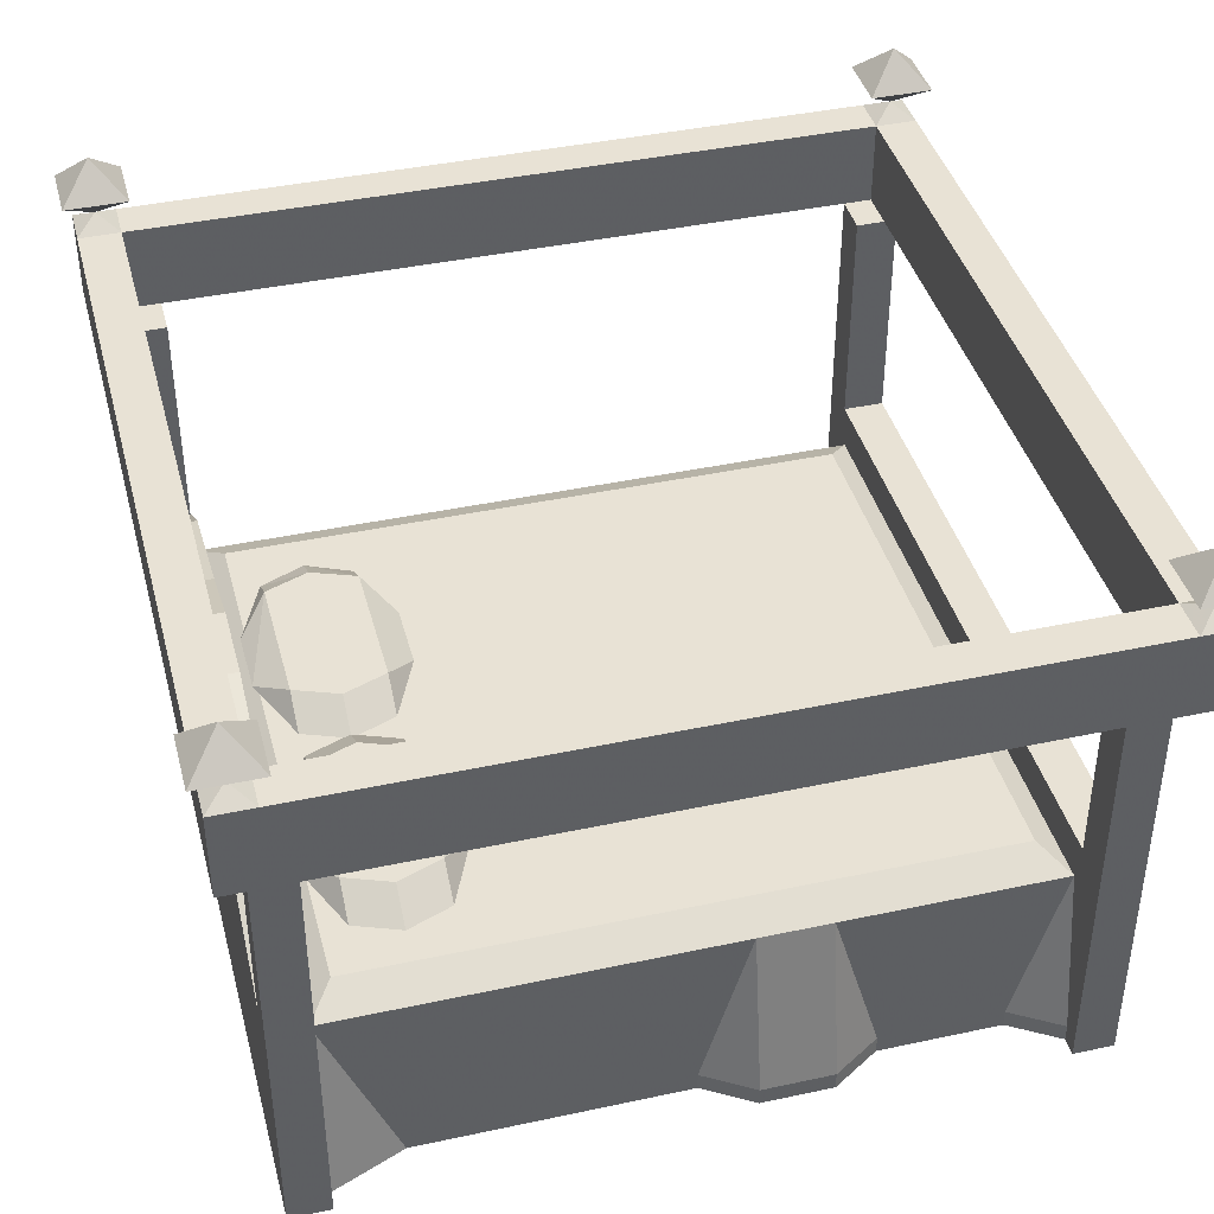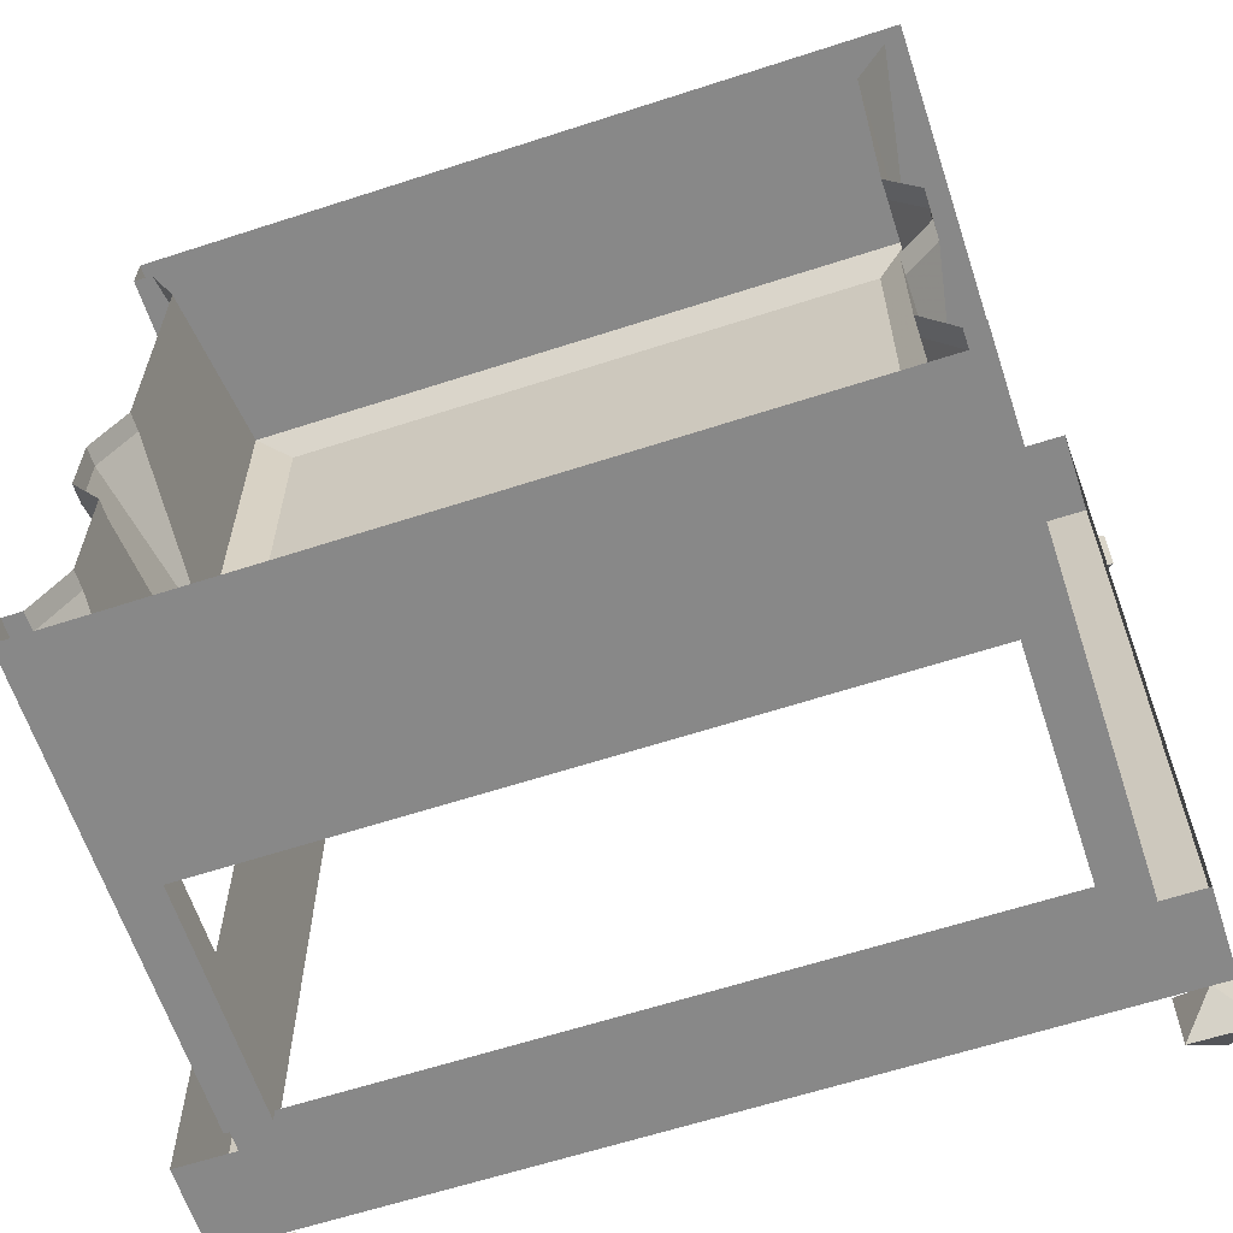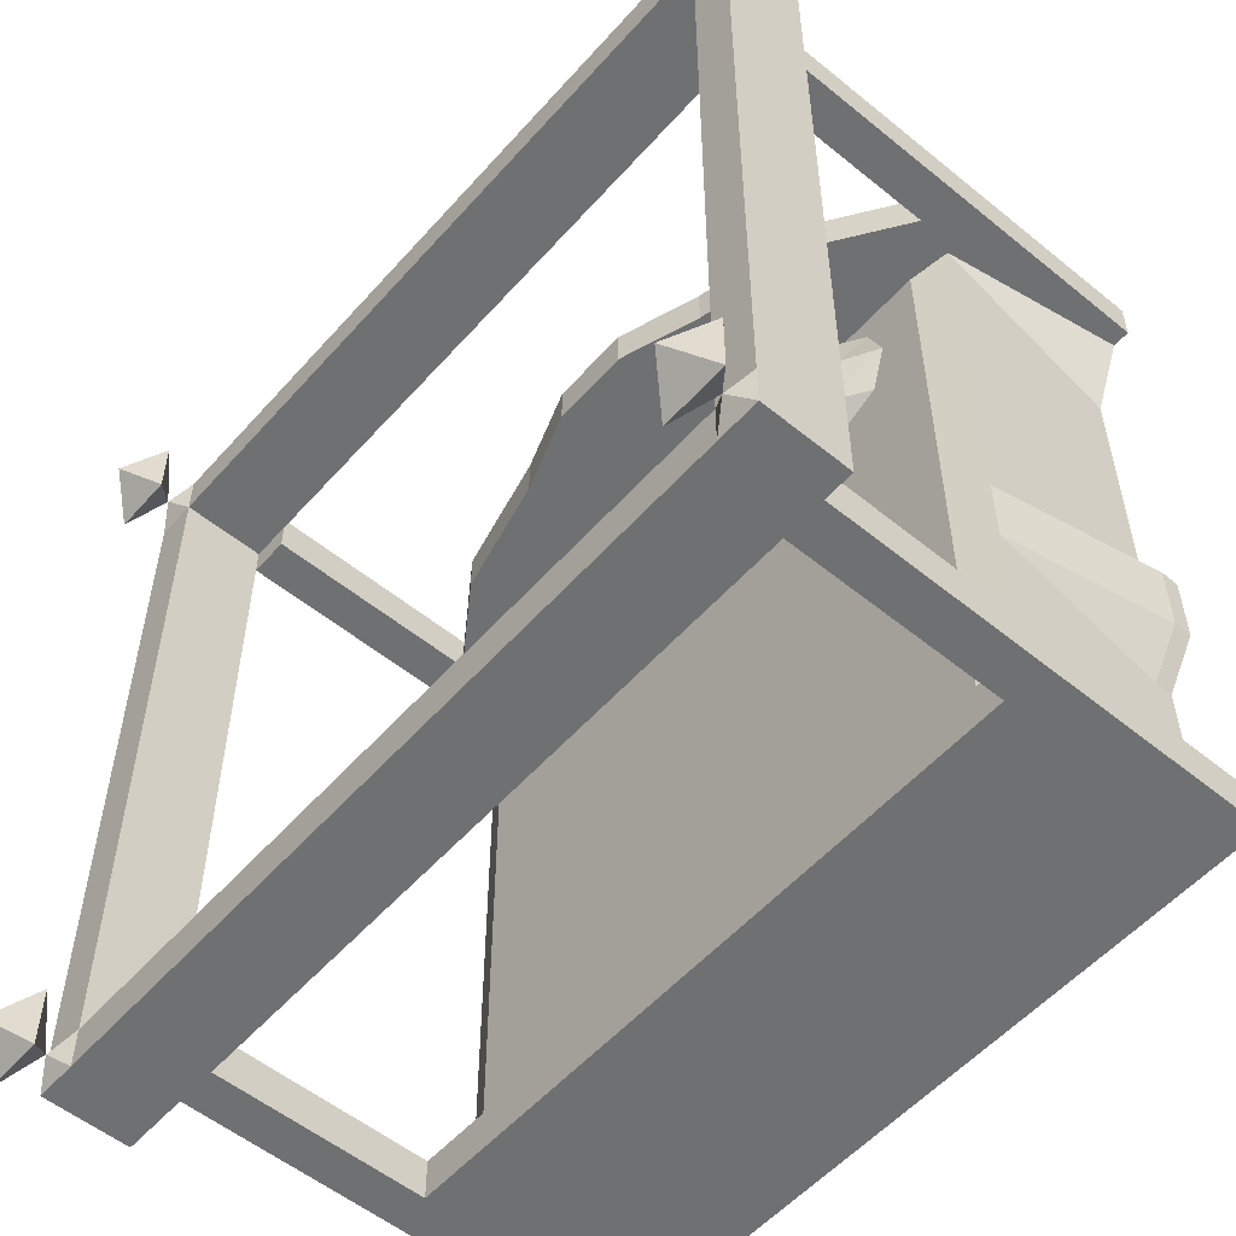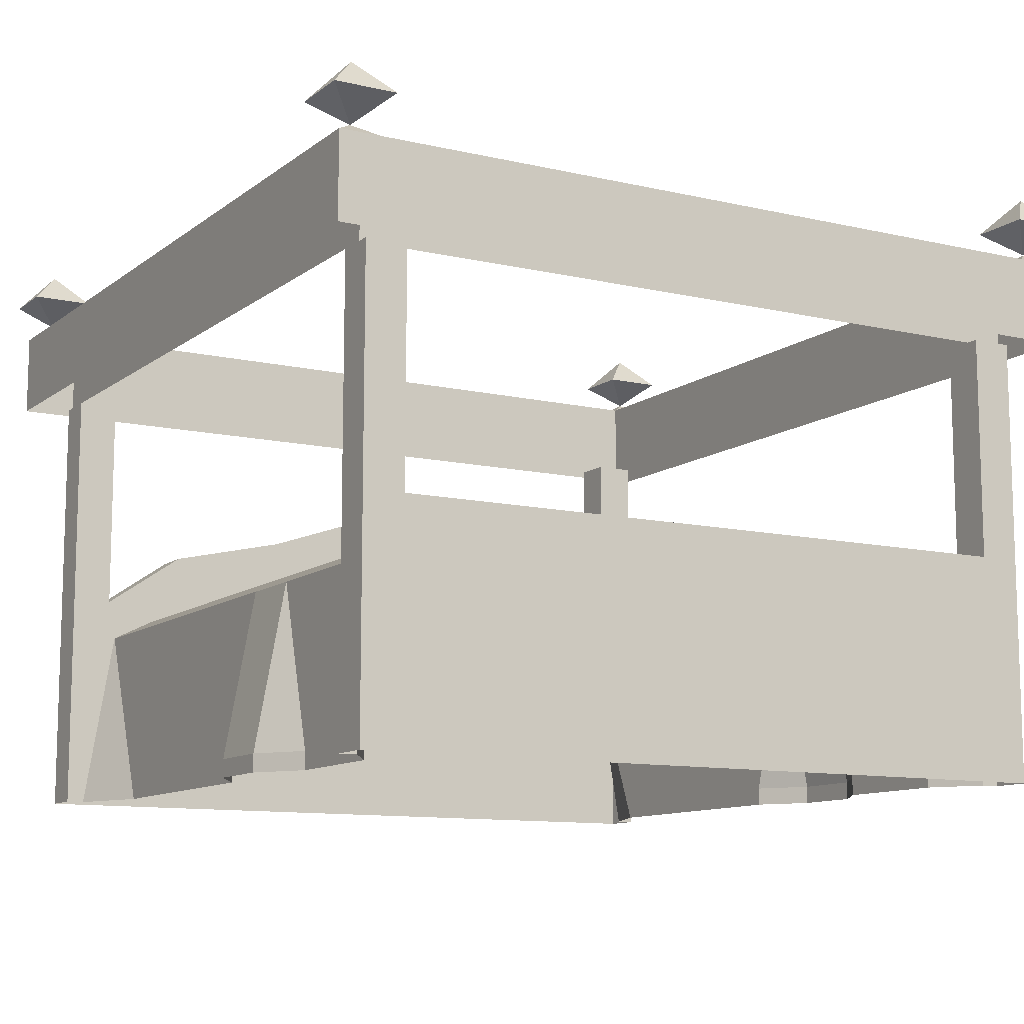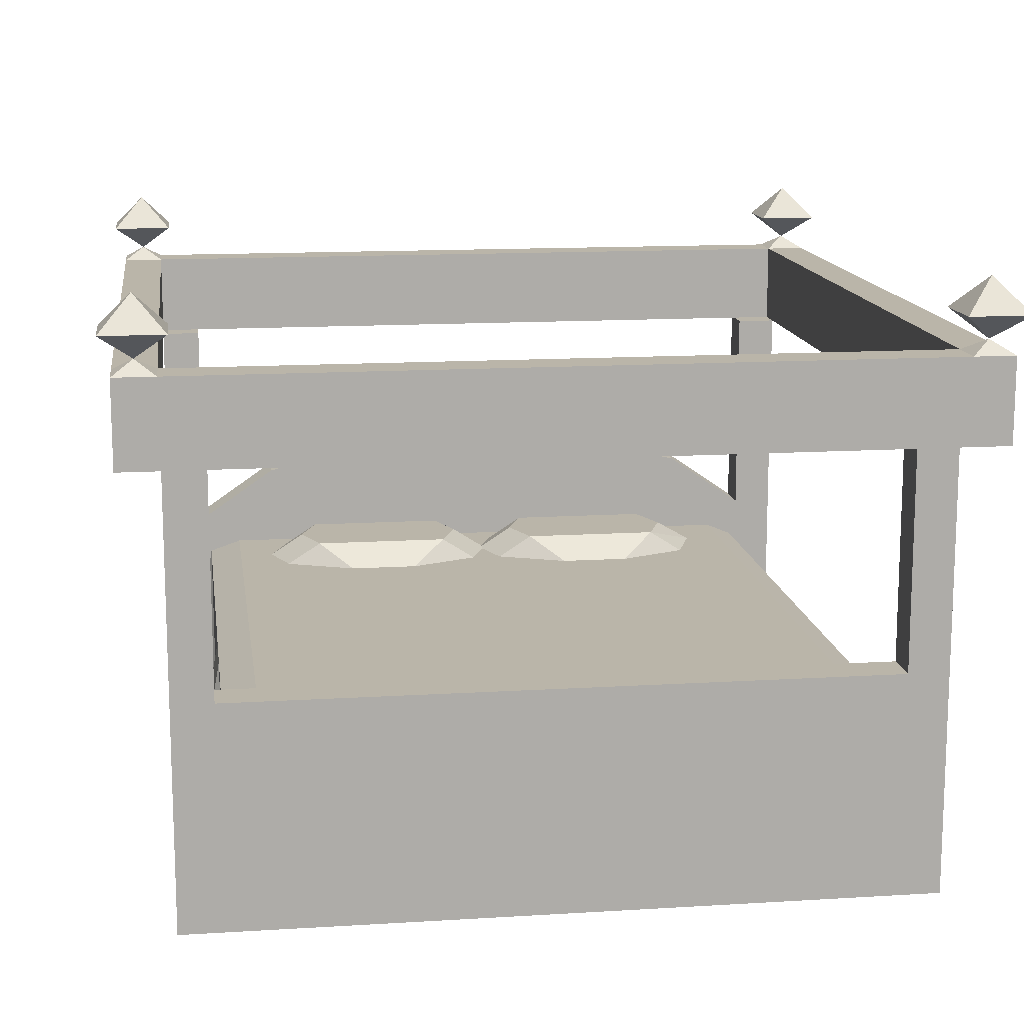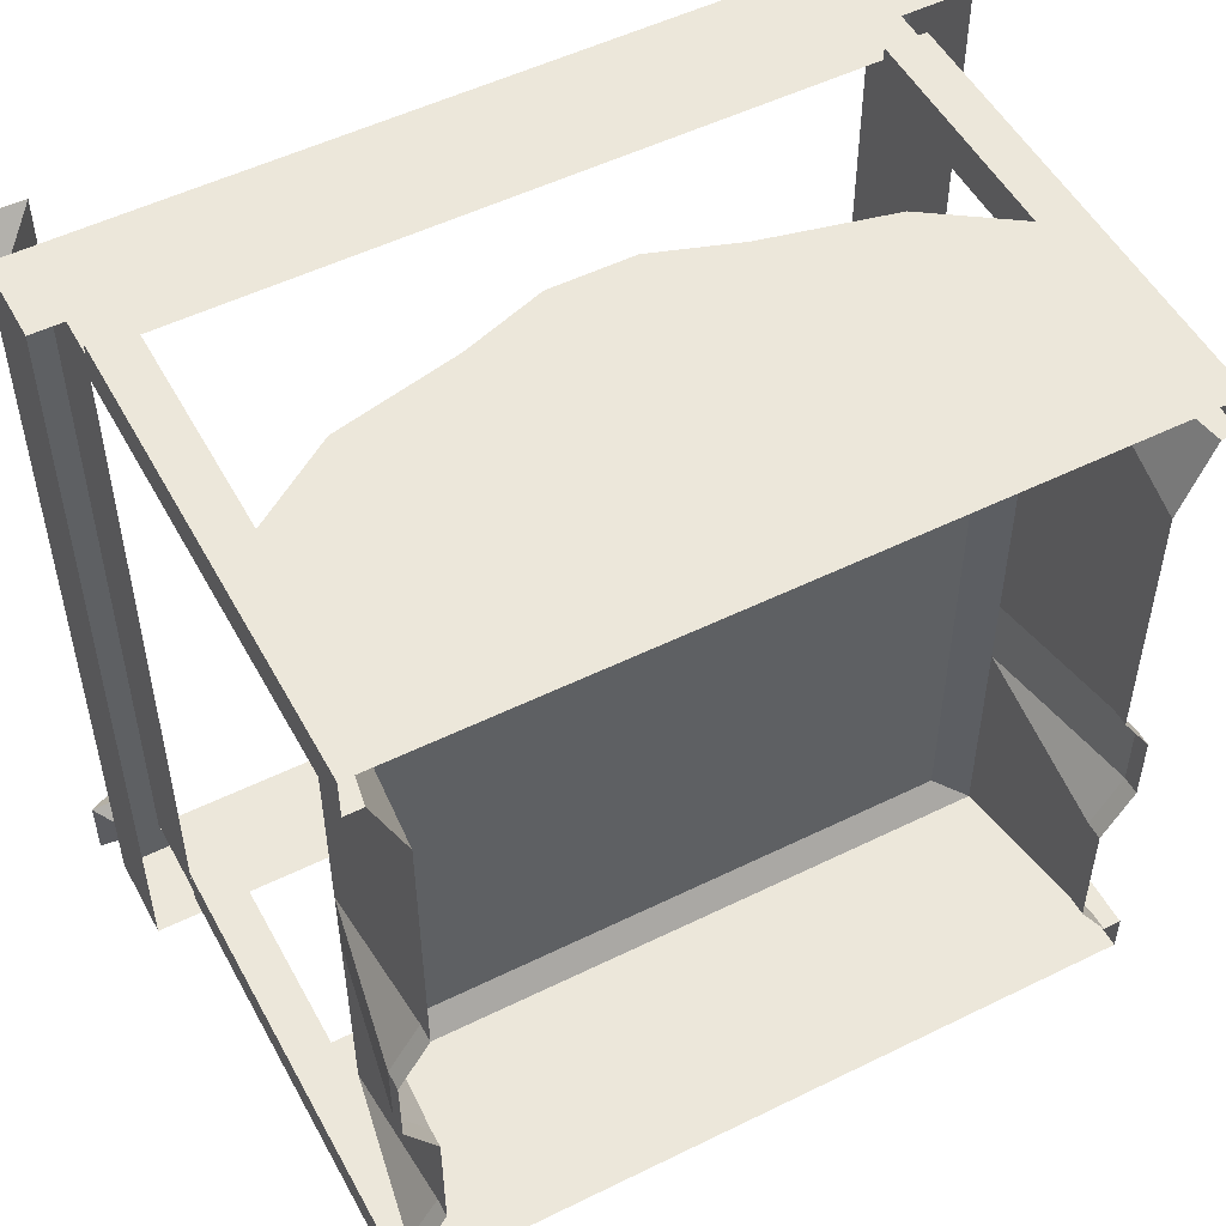
<metadata>
{"format":"obj","ext":"obj","renderer":"f3d","projection":"perspective","resolution":1024,"background":"white","views":[{"elev":40.9,"azim":75.3,"up":"+Y"},{"elev":-62.9,"azim":18.2,"up":"+Z"},{"elev":-54.8,"azim":-130.7,"up":"+Z"},{"elev":-10.9,"azim":150.0,"up":"+Y"},{"elev":13.6,"azim":172.1,"up":"+Y"},{"elev":52.0,"azim":-28.0,"up":"+Z"}]}
</metadata>
<code>
v -0.4766 0.6172 0.5078
v -0.2578 0.6172 0.5078
v -0.1484 0.6875 0.6016
v -0.5859 0.6875 0.6016
v -0.6953 0.6172 0.6016
v -0.75 0.625 0.7422
v -0.6406 0.6875 0.7422
v -0.6953 0.6172 0.8828
v -0.5859 0.6875 0.8828
v -0.4766 0.6172 0.9766
v -0.2578 0.625 0.9766
v -0.1484 0.6875 0.8828
v -0.03906 0.6172 0.8828
v 0.01562 0.6172 0.7422
v -0.09375 0.6875 0.7422
v -0.03906 0.6172 0.6016
v 0.2734 0.6172 0.5078
v 0.4922 0.6172 0.5078
v 0.6016 0.6875 0.6016
v 0.1641 0.6875 0.6016
v 0.05469 0.6172 0.6016
v 0 0.6172 0.7422
v 0.1094 0.6875 0.7422
v 0.05469 0.6172 0.8828
v 0.1641 0.6875 0.8828
v 0.2734 0.6172 0.9766
v 0.4922 0.625 0.9766
v 0.6016 0.6875 0.8828
v 0.7109 0.6172 0.8828
v 0.7656 0.6172 0.7422
v 0.6562 0.6875 0.7422
v 0.7109 0.6172 0.6016
v -0.9766 0.5625 -1.039
v -0.9766 0.05469 -0.8906
v -1.07 0.05469 -1.039
v -1.125 0.6875 -1.039
v -1 0.6875 -1.039
v 0.9766 0.5625 -1.039
v 0.875 0.6172 -0.9609
v -0.875 0.6172 -0.9609
v -0.9766 0.5625 -0.3672
v -0.9766 0.05469 -0.5156
v -0.9766 0 -0.5156
v -0.9766 0 -0.8906
v -1.07 0 -1.039
v -1.125 0 -1.039
v -1.125 0.6875 -1.164
v -1.125 1.375 -1.164
v -1.125 1.375 -1.039
v -1 1.375 -1.039
v -1 0.6875 -1.164
v 1 0.6875 -1.164
v 1 0.6875 -1.039
v 1.125 0.6875 -1.039
v 1.07 0.05469 -1.039
v 0.9766 0.05469 -0.8906
v 0.9766 0.5625 -0.3672
v 0.9766 0.5625 -0.1484
v 0.875 0.6172 0.5156
v -0.875 0.6172 0.5156
v -0.9766 0.5625 -0.1484
v -1.07 0.05469 -0.3672
v -1.07 0 -0.3672
v -1.07 0 -0.1484
v -1.07 0.05469 -0.1484
v -0.9766 0.05469 0
v -0.9766 0 0
v -0.9766 0.05469 0.5156
v -0.9766 0 0.5156
v -0.9766 0 0.8125
v -0.9766 0.5625 1.039
v -1.07 0 1.039
v -1.125 0.6875 1.039
v -1.125 0 1.039
v -1.125 0 1.164
v -1.125 0.6875 1.164
v -1 0 1.164
v -1 0.6875 1.164
v 1 0 1.164
v 1 0.6875 1.164
v 1.125 0 1.164
v 1.125 0.6875 1.164
v 1.125 0 1.039
v 1.125 0.6875 1.039
v 1.07 0 1.039
v 0.9766 0.5625 1.039
v 0.9766 0 0.8125
v 0.9766 0.5625 0.5156
v 0.9766 0.05469 0.5156
v 0.9766 0 0.5156
v 0.9766 0.05469 0
v 0.9766 0 0
v 1.07 0.05469 -0.1484
v 1.07 0 -0.1484
v 1.07 0.05469 -0.3672
v 1.07 0 -0.3672
v 0.9766 0.05469 -0.5156
v 0.9766 0 -0.5156
v 0.9766 0 -0.8906
v 1.07 0 -1.039
v 1.125 0 -1.039
v 1.125 0 -1.164
v 1.125 0.6875 -1.164
v 1 0 -1.164
v -1 0 -1.164
v -1.125 0 -1.164
v 0.875 0.6172 0.9609
v -0.875 0.6172 0.9609
v -0.9766 0.5625 0.5156
v 1 0.6875 1.039
v -1 0.6875 1.039
v -1 1.375 1.039
v -1.125 1.375 1.039
v -1.125 1.375 1.164
v -1 1.375 1.164
v -0.75 0.8594 1.164
v -0.375 0.9453 1.164
v -0.125 1.031 1.164
v 0.125 1.031 1.164
v 0.375 0.9453 1.164
v 0.75 0.8594 1.164
v 0.75 0.8594 1.039
v 1 1.375 1.039
v 1 1.375 1.164
v 1.125 1.375 1.164
v 1.125 1.375 1.039
v 1.125 1.633 -1.125
v 1.125 1.375 -1.125
v -1.125 1.375 -1.125
v -1.125 1.633 -1.125
v 1.25 1.633 -1.25
v 1.25 1.633 1.25
v 1.125 1.633 1.125
v 1.125 1.375 1.125
v -1.125 1.633 1.125
v -1.125 1.375 1.125
v 1.25 1.375 -1.25
v -1.25 1.633 -1.25
v -1.25 1.375 -1.25
v -1.25 1.633 1.25
v -1.25 1.375 1.25
v 1.25 1.375 1.25
v 1.125 1.375 -1.164
v 1.125 1.375 -1.039
v 1 1.375 -1.039
v 1 1.375 -1.164
v -1 1.375 -1.164
v 0.375 0.9453 1.039
v 0.125 1.031 1.039
v -0.125 1.031 1.039
v -0.375 0.9453 1.039
v -0.75 0.8594 1.039
v -1.188 1.672 -1.188
v -1.094 1.75 -1.281
v -1.281 1.75 -1.281
v -1.281 1.75 -1.094
v -1.094 1.75 -1.094
v -1.188 1.852 -1.188
v -1.125 1.633 -1.25
v -1.25 1.633 -1.125
v 1.188 1.672 -1.188
v 1.281 1.75 -1.281
v 1.094 1.75 -1.281
v 1.094 1.75 -1.094
v 1.281 1.75 -1.094
v 1.188 1.852 -1.188
v 1.125 1.633 -1.25
v 1.25 1.633 -1.125
v -1.188 1.672 1.188
v -1.094 1.75 1.094
v -1.281 1.75 1.094
v -1.281 1.75 1.281
v -1.094 1.75 1.281
v -1.188 1.852 1.188
v -1.25 1.633 1.125
v -1.125 1.633 1.25
v 1.188 1.672 1.188
v 1.281 1.75 1.094
v 1.094 1.75 1.094
v 1.094 1.75 1.281
v 1.281 1.75 1.281
v 1.188 1.852 1.188
v 1.25 1.633 1.125
v 1.125 1.633 1.25
f 1 2 3
f 1 3 4
f 1 4 5
f 5 4 6
f 6 4 7
f 6 7 8
f 8 7 9
f 8 9 10
f 10 9 11
f 11 9 12
f 11 12 13
f 13 12 14
f 14 12 15
f 14 15 16
f 16 15 3
f 16 3 2
f 15 12 9
f 15 9 7
f 15 7 4
f 15 4 3
f 17 18 19
f 17 19 20
f 17 20 21
f 21 20 22
f 22 20 23
f 22 23 24
f 24 23 25
f 24 25 26
f 26 25 27
f 27 25 28
f 27 28 29
f 29 28 30
f 30 28 31
f 30 31 32
f 32 31 19
f 32 19 18
f 31 28 25
f 31 25 23
f 31 23 20
f 31 20 19
f 33 34 35
f 33 35 36
f 33 36 37
f 33 37 38
f 33 38 39
f 33 39 40
f 33 40 41
f 33 41 42
f 33 42 34
f 34 42 43
f 34 43 44
f 34 44 45
f 34 45 35
f 35 45 46
f 35 46 36
f 36 46 47
f 36 47 48
f 36 48 49
f 36 49 37
f 37 49 50
f 37 50 51
f 37 51 52
f 37 52 53
f 37 53 38
f 38 53 54
f 38 54 55
f 38 55 56
f 38 56 57
f 38 57 39
f 39 57 58
f 39 58 59
f 39 59 60
f 39 60 40
f 40 60 61
f 40 61 41
f 41 61 62
f 41 62 42
f 42 62 43
f 43 62 63
f 63 62 64
f 64 62 65
f 64 65 66
f 64 66 67
f 67 66 68
f 67 68 69
f 69 68 70
f 70 68 71
f 70 71 72
f 72 71 73
f 72 73 74
f 74 73 75
f 75 73 76
f 75 76 77
f 77 76 78
f 77 78 79
f 79 78 80
f 79 80 81
f 81 80 82
f 81 82 83
f 83 82 84
f 83 84 85
f 85 84 86
f 85 86 87
f 87 86 88
f 87 88 89
f 87 89 90
f 90 89 91
f 90 91 92
f 92 91 93
f 92 93 94
f 94 93 95
f 94 95 96
f 96 95 97
f 96 97 98
f 98 97 56
f 98 56 99
f 99 56 55
f 99 55 100
f 100 55 101
f 101 55 54
f 101 54 102
f 102 54 103
f 102 103 104
f 104 103 52
f 104 52 105
f 105 52 51
f 105 51 106
f 106 51 47
f 106 47 46
f 56 97 57
f 57 97 95
f 57 95 58
f 58 95 93
f 58 93 91
f 58 91 89
f 58 89 88
f 58 88 59
f 59 88 107
f 59 107 108
f 59 108 60
f 60 108 71
f 60 71 109
f 60 109 61
f 61 109 66
f 61 66 65
f 61 65 62
f 109 68 66
f 68 109 71
f 108 107 86
f 108 86 71
f 71 86 110
f 71 110 111
f 71 111 73
f 73 111 112
f 73 112 113
f 73 113 76
f 76 113 114
f 76 114 78
f 78 114 115
f 78 115 111
f 78 111 116
f 78 116 117
f 78 117 118
f 78 118 119
f 78 119 120
f 78 120 121
f 78 121 80
f 80 121 122
f 80 122 110
f 80 110 123
f 80 123 124
f 80 124 82
f 82 124 125
f 82 125 84
f 84 125 126
f 84 126 110
f 84 110 86
f 88 86 107
f 127 128 129
f 127 129 130
f 127 130 131
f 127 131 132
f 127 132 133
f 127 133 128
f 128 133 134
f 134 133 135
f 134 135 136
f 136 135 130
f 136 130 129
f 137 131 138
f 137 138 139
f 139 138 140
f 139 140 141
f 141 140 132
f 141 132 142
f 142 132 131
f 142 131 137
f 131 130 138
f 138 130 135
f 138 135 140
f 140 135 133
f 140 133 132
f 143 144 145
f 143 145 146
f 143 146 52
f 143 52 103
f 143 103 144
f 144 103 54
f 144 54 145
f 145 54 53
f 145 53 146
f 146 53 52
f 147 50 49
f 147 49 48
f 147 48 47
f 147 47 51
f 147 51 50
f 112 115 114
f 112 114 113
f 126 125 124
f 126 124 123
f 126 123 110
f 115 112 111
f 111 110 122
f 111 122 148
f 111 148 149
f 111 149 150
f 111 150 151
f 111 151 152
f 111 152 116
f 116 152 117
f 117 152 151
f 117 151 118
f 118 151 150
f 118 150 119
f 119 150 149
f 119 149 120
f 120 149 148
f 120 148 121
f 121 148 122
f 153 154 155
f 153 155 156
f 153 156 157
f 153 157 154
f 154 157 158
f 154 158 155
f 155 158 156
f 156 158 157
f 138 159 153
f 138 153 160
f 160 153 130
f 130 153 159
f 161 162 163
f 161 163 164
f 161 164 165
f 161 165 162
f 162 165 166
f 162 166 163
f 163 166 164
f 164 166 165
f 167 131 161
f 167 161 127
f 127 161 168
f 168 161 131
f 169 170 171
f 169 171 172
f 169 172 173
f 169 173 170
f 170 173 174
f 170 174 171
f 171 174 172
f 172 174 173
f 175 135 169
f 175 169 140
f 140 169 176
f 176 169 135
f 177 178 179
f 177 179 180
f 177 180 181
f 177 181 178
f 178 181 182
f 178 182 179
f 179 182 180
f 180 182 181
f 133 183 177
f 133 177 184
f 184 177 132
f 132 177 183

</code>
